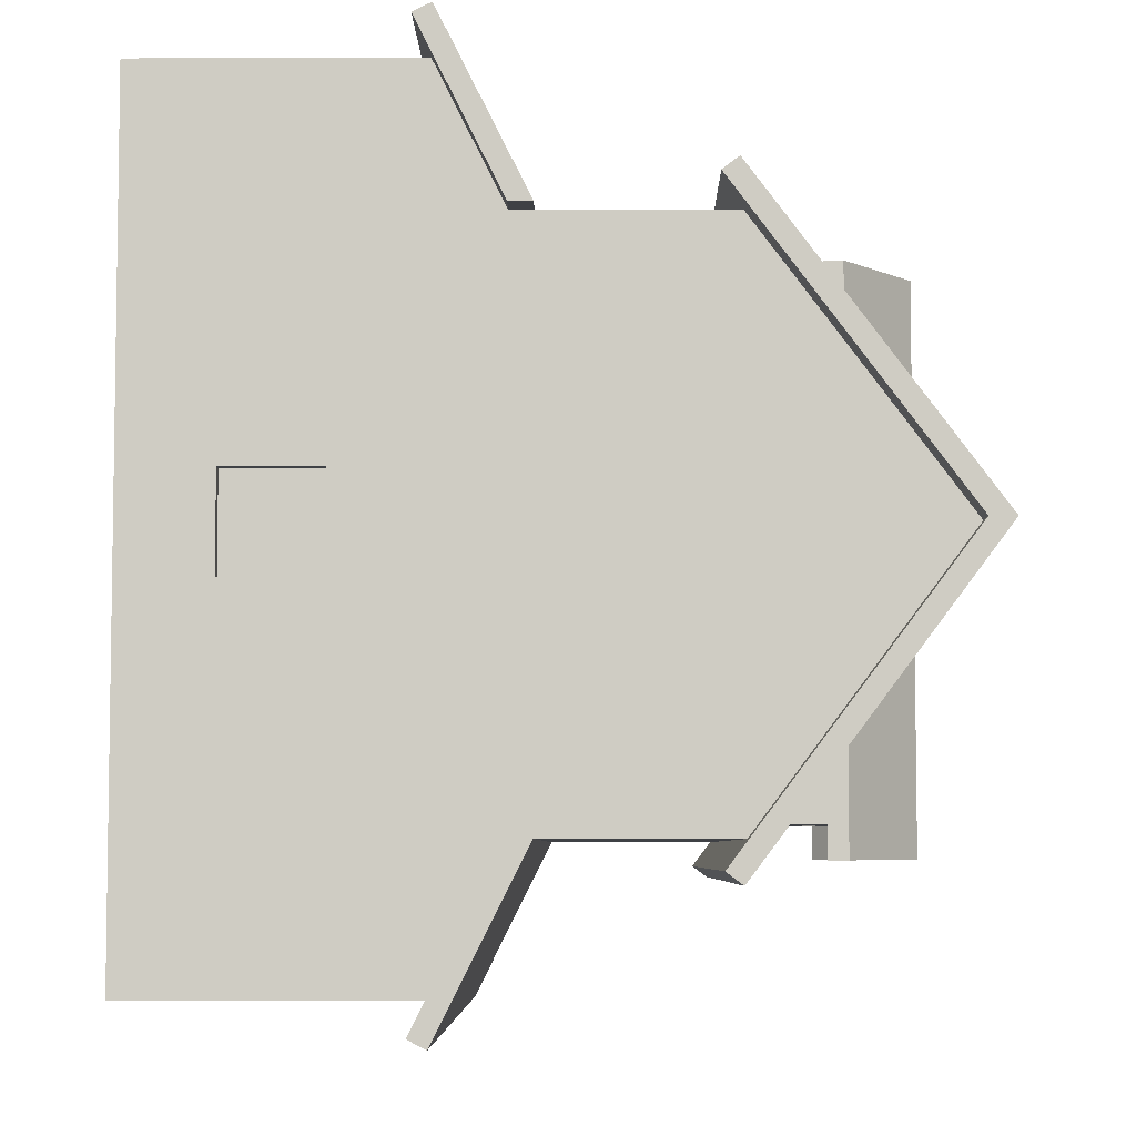
<metadata>
{"format":"obj","ext":"obj","renderer":"f3d","projection":"perspective","resolution":1024,"background":"white","views":[{"elev":-5.7,"azim":90.7,"up":"+Z"}]}
</metadata>
<code>
o house_type06
v 2.842 0.1361 -0.5204
v 2.842 0.2971 -0.5204
v 2.842 0.1361 -0.4974
v 2.842 0.2971 -0.4974
v 2.681 0.2971 -0.5204
v 2.681 0.1361 -0.5204
v 2.681 0.2971 -0.4974
v 2.681 0.1361 -0.4974
v 2.992 -0.01338 -0.5204
v 2.992 0.04411 -0.5204
v 2.417 -0.01338 -0.5204
v 2.417 0.04411 -0.5204
v 2.877 0.1016 -0.5204
v 2.647 0.1016 -0.5204
v 2.647 0.3316 -0.5204
v 2.877 0.3316 -0.5204
v 2.704 0.1591 -0.4974
v 2.704 0.2051 -0.4974
v 2.704 0.2281 -0.4974
v 2.819 0.2051 -0.4974
v 2.704 0.2741 -0.4974
v 2.819 0.2741 -0.4974
v 2.819 0.1591 -0.4974
v 2.819 0.2281 -0.4974
v 2.417 0.3316 -0.5319
v 2.417 -0.01338 -0.5319
v 2.417 0.3316 -0.5204
v 2.187 -0.01338 -0.5319
v 2.187 0.3316 -0.5319
v 2.187 -0.01338 -0.5204
v 2.187 0.3316 -0.5204
v 2.187 0.04411 -0.5204
v 2.221 0.2971 -0.5319
v 2.221 -0.01338 -0.5319
v 2.221 0.2971 -0.4974
v 2.221 -0.01338 -0.4974
v 2.382 -0.01338 -0.5319
v 2.382 0.2971 -0.5319
v 2.382 -0.01338 -0.4974
v 2.382 0.2971 -0.4974
v 2.992 0.1361 0.25
v 2.969 0.1361 0.25
v 2.992 0.1361 0.08899
v 2.969 0.1361 0.08899
v 2.992 0.2971 0.25
v 2.992 0.2971 0.08899
v 2.969 0.2971 0.25
v 2.969 0.2971 0.08899
v 2.969 0.2741 0.112
v 2.969 0.2281 0.112
v 2.969 0.2741 0.227
v 2.969 0.2051 0.227
v 2.969 0.1591 0.112
v 2.969 0.1591 0.227
v 2.969 0.2051 0.112
v 2.969 0.2281 0.227
v 2.992 0.1016 0.0545
v 2.992 0.3316 0.0545
v 2.992 0.3316 0.2845
v 2.992 0.1016 0.2845
v 2.842 0.6535 -0.2904
v 2.842 0.6535 -0.2674
v 2.681 0.6535 -0.2904
v 2.681 0.6535 -0.2674
v 2.842 0.8145 -0.2904
v 2.842 0.8145 -0.2674
v 2.877 0.619 -0.2904
v 2.647 0.619 -0.2904
v 2.647 0.849 -0.2904
v 2.681 0.8145 -0.2904
v 2.877 0.849 -0.2904
v 2.704 0.6765 -0.2674
v 2.681 0.8145 -0.2674
v 2.704 0.7225 -0.2674
v 2.704 0.7455 -0.2674
v 2.819 0.7225 -0.2674
v 2.704 0.7915 -0.2674
v 2.819 0.7915 -0.2674
v 2.819 0.6765 -0.2674
v 2.819 0.7455 -0.2674
v 2.382 0.8145 -0.2674
v 2.382 0.8145 -0.2904
v 2.221 0.8145 -0.2674
v 2.221 0.8145 -0.2904
v 2.382 0.6535 -0.2904
v 2.382 0.6535 -0.2674
v 2.221 0.6535 -0.2904
v 2.221 0.6535 -0.2674
v 2.244 0.6765 -0.2674
v 2.244 0.7225 -0.2674
v 2.244 0.7455 -0.2674
v 2.359 0.7225 -0.2674
v 2.244 0.7915 -0.2674
v 2.359 0.7915 -0.2674
v 2.359 0.6765 -0.2674
v 2.359 0.7455 -0.2674
v 2.417 0.619 -0.2904
v 2.187 0.619 -0.2904
v 2.187 0.849 -0.2904
v 2.417 0.849 -0.2904
v 2.842 0.8145 0.6064
v 2.681 0.8145 0.6064
v 2.842 0.8145 0.6294
v 2.681 0.8145 0.6294
v 2.842 0.6535 0.6064
v 2.842 0.6535 0.6294
v 2.681 0.6535 0.6064
v 2.681 0.6535 0.6294
v 2.819 0.6765 0.6064
v 2.819 0.7225 0.6064
v 2.819 0.7455 0.6064
v 2.704 0.7225 0.6064
v 2.819 0.7915 0.6064
v 2.704 0.7915 0.6064
v 2.704 0.6765 0.6064
v 2.704 0.7455 0.6064
v 2.647 0.619 0.6294
v 2.877 0.619 0.6294
v 2.877 0.849 0.6294
v 2.647 0.849 0.6294
v 1.922 0.1361 -0.4974
v 1.784 0.1591 -0.4974
v 1.761 0.1361 -0.4974
v 1.761 0.2971 -0.4974
v 1.784 0.2051 -0.4974
v 1.784 0.2281 -0.4974
v 1.899 0.2051 -0.4974
v 1.784 0.2741 -0.4974
v 1.899 0.2741 -0.4974
v 1.899 0.1591 -0.4974
v 1.922 0.2971 -0.4974
v 1.899 0.2281 -0.4974
v 1.922 0.1361 -0.5204
v 1.922 0.2971 -0.5204
v 1.957 0.1016 -0.5204
v 1.761 0.1361 -0.5204
v 1.727 0.1016 -0.5204
v 1.727 0.3316 -0.5204
v 1.761 0.2971 -0.5204
v 1.957 0.3316 -0.5204
v 1.612 -0.01338 -0.5204
v 1.612 0.04411 -0.5204
v 2.842 0.1361 0.8363
v 2.842 0.2971 0.8363
v 2.842 0.1361 0.8593
v 2.842 0.2971 0.8593
v 2.992 0.04411 0.8593
v 2.992 -0.01338 0.8593
v 2.681 0.2971 0.8593
v 2.681 0.2971 0.8363
v 2.681 0.1361 0.8363
v 2.819 0.1591 0.8363
v 2.819 0.2051 0.8363
v 2.819 0.2281 0.8363
v 2.704 0.2051 0.8363
v 2.819 0.2741 0.8363
v 2.704 0.2741 0.8363
v 2.704 0.1591 0.8363
v 2.704 0.2281 0.8363
v 2.681 0.1361 0.8593
v 2.647 0.1016 0.8593
v 2.877 0.1016 0.8593
v 2.877 0.3316 0.8593
v 2.647 0.3316 0.8593
v 1.612 0.4465 -0.5204
v 1.612 0.504 -0.4054
v 1.612 0.4465 0.8593
v 1.612 0.504 0.7444
v 2.392 1.038 -0.2421
v 2.392 1.038 -0.2651
v 2.302 1.105 -0.2421
v 2.302 1.105 -0.2651
v 2.211 1.038 -0.2651
v 2.211 1.038 -0.2421
v 2.175 1.015 -0.2651
v 2.428 1.015 -0.2651
v 2.175 1.039 -0.2651
v 2.302 1.134 -0.2651
v 2.428 1.039 -0.2651
v 2.382 0.6535 0.6064
v 2.382 0.8145 0.6064
v 2.382 0.6535 0.6294
v 2.382 0.8145 0.6294
v 2.221 0.6535 0.6064
v 2.359 0.6765 0.6064
v 2.359 0.7225 0.6064
v 2.359 0.7455 0.6064
v 2.244 0.7225 0.6064
v 2.359 0.7915 0.6064
v 2.244 0.7915 0.6064
v 2.244 0.6765 0.6064
v 2.221 0.8145 0.6064
v 2.244 0.7455 0.6064
v 2.221 0.8145 0.6294
v 2.221 0.6535 0.6294
v 2.187 0.619 0.6294
v 2.417 0.619 0.6294
v 2.417 0.849 0.6294
v 2.187 0.849 0.6294
v 1.612 0.1361 0.25
v 1.635 0.1361 0.25
v 1.612 0.2971 0.25
v 1.635 0.2971 0.25
v 1.635 0.2971 0.08899
v 1.612 0.2971 0.08899
v 1.612 -0.01338 0.8593
v 1.612 0.04411 0.8593
v 1.635 0.1361 0.08899
v 1.612 0.1361 0.08899
v 2.382 -0.01338 0.8363
v 2.221 -0.01338 0.8363
v 2.382 -0.01338 0.8593
v 2.221 -0.01338 0.8593
v 1.635 0.1591 0.112
v 1.635 0.2051 0.112
v 1.635 0.1591 0.227
v 1.635 0.2281 0.227
v 1.635 0.2741 0.112
v 1.635 0.2741 0.227
v 1.635 0.2281 0.112
v 1.635 0.2051 0.227
v 1.612 0.3316 0.0545
v 1.612 0.1016 0.0545
v 1.612 0.1016 0.2845
v 1.612 0.3316 0.2845
v 2.221 0.2971 0.8363
v 2.221 0.2971 0.8593
v 2.382 0.2971 0.8363
v 2.382 0.2971 0.8593
v 2.417 0.04411 0.8593
v 2.417 0.3316 0.8593
v 2.187 0.3316 0.8593
v 2.187 0.04411 0.8593
v 1.922 0.6535 -0.2674
v 1.784 0.6765 -0.2674
v 1.761 0.6535 -0.2674
v 1.761 0.8145 -0.2674
v 1.784 0.7225 -0.2674
v 1.784 0.7455 -0.2674
v 1.899 0.7225 -0.2674
v 1.784 0.7915 -0.2674
v 1.899 0.7915 -0.2674
v 1.899 0.6765 -0.2674
v 1.922 0.8145 -0.2674
v 1.899 0.7455 -0.2674
v 1.922 0.6535 -0.2904
v 1.761 0.6535 -0.2904
v 1.922 0.8145 -0.2904
v 1.761 0.8145 -0.2904
v 1.957 0.619 -0.2904
v 1.727 0.619 -0.2904
v 1.727 0.849 -0.2904
v 1.957 0.849 -0.2904
v 2.302 1.105 0.6041
v 2.302 1.105 0.5811
v 2.211 1.038 0.6041
v 2.211 1.038 0.5811
v 2.392 1.038 0.5811
v 2.392 1.038 0.6041
v 2.428 1.015 0.6041
v 2.175 1.015 0.6041
v 2.428 1.039 0.6041
v 2.302 1.134 0.6041
v 2.175 1.039 0.6041
v 2.992 0.4465 -0.5204
v 2.992 0.4465 0.8593
v 2.992 0.504 -0.4054
v 2.992 0.504 0.7444
v 1.761 0.8145 0.6064
v 1.761 0.6535 0.6064
v 1.761 0.8145 0.6294
v 1.761 0.6535 0.6294
v 1.727 0.619 0.6294
v 1.922 0.6535 0.6294
v 1.957 0.619 0.6294
v 1.957 0.849 0.6294
v 1.922 0.8145 0.6294
v 1.727 0.849 0.6294
v 1.899 0.6765 0.6064
v 1.922 0.6535 0.6064
v 1.922 0.8145 0.6064
v 1.899 0.7225 0.6064
v 1.899 0.7455 0.6064
v 1.784 0.7225 0.6064
v 1.899 0.7915 0.6064
v 1.784 0.7915 0.6064
v 1.784 0.6765 0.6064
v 1.784 0.7455 0.6064
v 1.727 0.1016 0.8593
v 1.922 0.1361 0.8593
v 1.957 0.1016 0.8593
v 1.957 0.3316 0.8593
v 1.922 0.2971 0.8593
v 1.761 0.2971 0.8593
v 1.761 0.1361 0.8593
v 1.727 0.3316 0.8593
v 1.761 0.2971 0.8363
v 1.761 0.1361 0.8363
v 1.922 0.2971 0.8363
v 1.899 0.1591 0.8363
v 1.922 0.1361 0.8363
v 1.899 0.2051 0.8363
v 1.899 0.2281 0.8363
v 1.784 0.2051 0.8363
v 1.899 0.2741 0.8363
v 1.784 0.2741 0.8363
v 1.784 0.1591 0.8363
v 1.784 0.2281 0.8363
v 2.279 0.1936 -0.4974
v 2.325 0.1936 -0.4974
v 2.279 0.2396 -0.4974
v 2.325 0.2396 -0.4974
v 2.279 0.1246 -0.4974
v 2.325 0.1246 -0.4974
v 2.279 0.1706 -0.4974
v 2.325 0.1706 -0.4974
v 3.049 0.4517 -0.5872
v 3.049 0.4208 -0.5718
v 3.049 0.6001 -0.2904
v 3.049 0.5615 -0.2904
v 2.992 0.5615 -0.2904
v 2.992 0.6001 -0.2904
v 1.554 0.4517 -0.5872
v 1.612 0.6001 -0.2904
v 1.554 0.6001 -0.2904
v 1.554 0.4208 -0.5718
v 1.612 0.5615 -0.2904
v 1.554 0.5615 -0.2904
v 3.049 1.294 0.1695
v 2.474 0.9685 -0.2651
v 3.049 0.8995 -0.3571
v 1.554 0.8995 -0.3571
v 2.474 1.063 -0.1398
v 2.129 0.9685 -0.2651
v 2.474 1.097 -0.09383
v 2.302 1.226 0.07749
v 1.554 1.294 0.1695
v 2.129 1.097 -0.09383
v 2.129 1.063 -0.1398
v 2.129 1.063 -0.3226
v 2.129 1.097 -0.3226
v 2.129 1.063 -0.2651
v 2.302 1.226 -0.3226
v 2.474 1.097 -0.3226
v 2.474 1.063 -0.3226
v 2.474 1.063 -0.2651
v 2.302 1.191 -0.2651
v 2.302 1.191 -0.3226
v 3.049 0.872 -0.3364
v 3.049 1.251 0.1695
v 3.049 0.8995 0.6961
v 3.049 0.872 0.6754
v 2.129 1.097 0.4328
v 2.129 1.097 0.6616
v 2.129 1.063 0.4788
v 2.129 1.063 0.6041
v 2.129 1.063 0.6616
v 2.474 1.063 0.6616
v 2.302 1.191 0.6616
v 2.474 1.097 0.6616
v 2.302 1.226 0.6616
v 2.302 1.191 0.6041
v 2.474 1.063 0.6041
v 2.474 1.097 0.4328
v 2.474 1.063 0.4788
v 3.049 0.6001 0.6294
v 3.049 0.5615 0.6294
v 3.049 0.4517 0.9262
v 3.049 0.4208 0.9108
v 2.992 0.5615 0.6294
v 2.992 0.6001 0.6294
v 1.612 1.251 0.1695
v 1.612 0.9064 -0.2904
v 1.554 1.251 0.1695
v 1.554 0.872 -0.3364
v 2.992 0.9064 -0.2904
v 2.992 1.251 0.1695
v 1.554 0.872 0.6754
v 1.554 0.8995 0.6961
v 2.992 0.9064 0.6294
v 1.612 0.9064 0.6294
v 1.554 0.5615 0.6294
v 1.554 0.6001 0.6294
v 1.554 0.4208 0.9108
v 1.554 0.4517 0.9262
v 1.612 0.5615 0.6294
v 1.612 0.6001 0.6294
v 2.302 1.226 0.2615
v 2.474 0.9685 0.6041
v 2.129 0.9685 0.6041
f 3 2 1
f 2 3 4
f 7 6 5
f 6 7 8
f 6 3 1
f 3 6 8
f 11 10 9
f 10 11 12
f 7 2 4
f 2 7 5
f 14 6 13
f 6 14 15
f 6 15 5
f 5 15 2
f 1 13 6
f 13 1 16
f 16 1 2
f 16 2 15
f 8 17 3
f 17 8 7
f 17 7 18
f 18 7 19
f 18 19 20
f 19 7 21
f 21 7 22
f 23 3 17
f 3 23 4
f 4 23 20
f 4 22 7
f 4 20 24
f 24 20 19
f 4 24 22
f 27 26 25
f 26 27 11
f 11 27 12
f 30 29 28
f 29 30 31
f 31 30 32
f 35 34 33
f 34 35 36
f 39 38 37
f 38 39 40
f 29 27 25
f 27 29 31
f 35 38 40
f 38 35 33
f 29 34 28
f 34 29 33
f 33 29 38
f 25 38 29
f 26 38 25
f 38 26 37
f 43 42 41
f 42 43 44
f 47 46 45
f 46 47 48
f 48 49 44
f 49 48 47
f 44 49 50
f 49 47 51
f 51 47 52
f 53 44 50
f 44 53 42
f 42 52 47
f 42 53 54
f 42 54 52
f 50 55 53
f 55 50 56
f 55 56 52
f 52 56 51
f 47 41 42
f 41 47 45
f 46 44 43
f 44 46 48
f 58 46 57
f 46 58 59
f 46 59 45
f 45 59 41
f 43 57 46
f 57 43 60
f 60 43 41
f 60 41 59
f 63 62 61
f 62 63 64
f 62 65 61
f 65 62 66
f 68 63 67
f 63 68 69
f 63 69 70
f 70 69 65
f 61 67 63
f 67 61 71
f 71 61 65
f 71 65 69
f 64 72 62
f 72 64 73
f 72 73 74
f 74 73 75
f 74 75 76
f 75 73 77
f 77 73 78
f 79 62 72
f 62 79 66
f 66 79 76
f 66 78 73
f 66 76 80
f 80 76 75
f 66 80 78
f 73 65 66
f 65 73 70
f 73 63 70
f 63 73 64
f 83 82 81
f 82 83 84
f 87 86 85
f 86 87 88
f 83 87 84
f 87 83 88
f 88 89 86
f 89 88 83
f 89 83 90
f 90 83 91
f 90 91 92
f 91 83 93
f 93 83 94
f 95 86 89
f 86 95 81
f 81 95 92
f 81 94 83
f 81 92 96
f 96 92 91
f 81 96 94
f 98 87 97
f 87 98 99
f 87 99 84
f 84 99 82
f 85 97 87
f 97 85 100
f 100 85 82
f 100 82 99
f 86 82 85
f 82 86 81
f 103 102 101
f 102 103 104
f 107 106 105
f 106 107 108
f 105 109 107
f 109 105 101
f 109 101 110
f 110 101 111
f 110 111 112
f 111 101 113
f 113 101 114
f 115 107 109
f 107 115 102
f 102 115 112
f 102 114 101
f 102 112 116
f 116 112 111
f 102 116 114
f 104 107 102
f 107 104 108
f 118 106 117
f 106 118 119
f 106 119 103
f 103 119 104
f 108 117 106
f 117 108 120
f 120 108 104
f 120 104 119
f 106 101 105
f 101 106 103
f 123 122 121
f 122 123 124
f 122 124 125
f 125 124 126
f 125 126 127
f 126 124 128
f 128 124 129
f 130 121 122
f 121 130 131
f 131 130 127
f 131 129 124
f 131 127 132
f 132 127 126
f 131 132 129
f 121 134 133
f 134 121 131
f 137 136 135
f 136 137 138
f 136 138 139
f 139 138 134
f 133 135 136
f 135 133 140
f 140 133 134
f 140 134 138
f 124 136 139
f 136 124 123
f 136 121 133
f 121 136 123
f 124 134 131
f 134 124 139
f 142 30 141
f 30 142 32
f 145 144 143
f 144 145 146
f 147 9 10
f 9 147 148
f 149 144 146
f 144 149 150
f 143 152 151
f 152 143 144
f 152 144 153
f 153 144 154
f 153 154 155
f 154 144 156
f 156 144 157
f 158 151 152
f 151 158 150
f 150 158 155
f 150 157 144
f 150 155 159
f 159 155 154
f 150 159 157
f 143 160 145
f 160 143 151
f 149 151 150
f 151 149 160
f 162 145 161
f 145 162 163
f 145 163 146
f 146 163 149
f 160 161 145
f 161 160 164
f 164 160 149
f 164 149 163
f 167 166 165
f 166 167 168
f 171 170 169
f 170 171 172
f 173 169 170
f 169 173 174
f 174 172 171
f 172 174 173
f 177 176 175
f 176 177 173
f 173 177 172
f 172 177 178
f 170 176 173
f 176 170 179
f 179 170 172
f 179 172 178
f 182 181 180
f 181 182 183
f 180 185 184
f 185 180 181
f 185 181 186
f 186 181 187
f 186 187 188
f 187 181 189
f 189 181 190
f 191 184 185
f 184 191 192
f 192 191 188
f 192 190 181
f 192 188 193
f 193 188 187
f 192 193 190
f 194 184 192
f 184 194 195
f 197 182 196
f 182 197 198
f 182 198 183
f 183 198 194
f 195 196 182
f 196 195 199
f 199 195 194
f 199 194 198
f 183 192 181
f 192 183 194
f 184 182 180
f 182 184 195
f 202 201 200
f 201 202 203
f 203 205 204
f 205 203 202
f 206 142 141
f 142 206 207
f 209 201 208
f 201 209 200
f 211 39 210
f 39 211 36
f 37 210 39
f 26 210 37
f 26 212 210
f 11 212 26
f 9 212 11
f 212 9 148
f 211 206 36
f 206 211 213
f 36 206 34
f 34 206 30
f 30 206 141
f 28 34 30
f 208 214 204
f 214 208 201
f 204 214 215
f 214 201 216
f 216 201 217
f 218 204 215
f 204 218 203
f 203 217 201
f 203 218 219
f 203 219 217
f 215 220 218
f 220 215 221
f 220 221 217
f 217 221 216
f 223 209 222
f 209 223 224
f 209 224 200
f 200 224 202
f 205 222 209
f 222 205 225
f 225 205 202
f 225 202 224
f 204 209 208
f 209 204 205
f 227 211 226
f 211 227 213
f 212 228 210
f 228 212 229
f 227 228 229
f 228 227 226
f 147 212 148
f 212 147 230
f 212 230 229
f 229 230 231
f 229 231 227
f 232 227 231
f 233 227 232
f 227 233 213
f 207 213 233
f 213 207 206
f 236 235 234
f 235 236 237
f 235 237 238
f 238 237 239
f 238 239 240
f 239 237 241
f 241 237 242
f 243 234 235
f 234 243 244
f 244 243 240
f 244 242 237
f 244 240 245
f 245 240 239
f 244 245 242
f 247 234 246
f 234 247 236
f 237 248 244
f 248 237 249
f 234 248 246
f 248 234 244
f 251 247 250
f 247 251 252
f 247 252 249
f 249 252 248
f 246 250 247
f 250 246 253
f 253 246 248
f 253 248 252
f 237 247 249
f 247 237 236
f 256 255 254
f 255 256 257
f 257 259 258
f 259 257 256
f 254 258 259
f 258 254 255
f 262 261 260
f 261 262 259
f 259 262 254
f 254 262 263
f 256 261 259
f 261 256 264
f 264 256 254
f 264 254 263
f 267 266 265
f 266 267 268
f 271 270 269
f 270 271 272
f 275 274 273
f 274 275 276
f 274 276 277
f 277 276 271
f 272 273 274
f 273 272 278
f 278 272 271
f 278 271 276
f 280 279 270
f 279 280 281
f 279 281 282
f 282 281 283
f 282 283 284
f 283 281 285
f 285 281 286
f 287 270 279
f 270 287 269
f 269 287 284
f 269 286 281
f 269 284 288
f 288 284 283
f 269 288 286
f 274 281 280
f 281 274 277
f 270 274 280
f 274 270 272
f 277 269 281
f 269 277 271
f 291 290 289
f 290 291 292
f 290 292 293
f 293 292 294
f 295 289 290
f 289 295 296
f 296 295 294
f 296 294 292
f 294 298 297
f 298 294 295
f 294 299 293
f 299 294 297
f 301 300 298
f 300 301 299
f 300 299 302
f 302 299 303
f 302 303 304
f 303 299 305
f 305 299 306
f 307 298 300
f 298 307 297
f 297 307 304
f 297 306 299
f 297 304 308
f 308 304 303
f 297 308 306
f 290 299 301
f 299 290 293
f 301 295 290
f 295 301 298
f 18 23 17
f 23 18 20
f 21 24 19
f 24 21 22
f 311 310 309
f 310 311 312
f 315 314 313
f 314 315 316
f 55 54 53
f 54 55 52
f 49 56 50
f 56 49 51
f 74 79 72
f 79 74 76
f 77 80 75
f 80 77 78
f 90 95 89
f 95 90 92
f 93 96 91
f 96 93 94
f 113 116 111
f 116 113 114
f 110 115 109
f 115 110 112
f 125 130 122
f 130 125 127
f 128 132 126
f 132 128 129
f 153 158 152
f 158 153 155
f 156 159 154
f 159 156 157
f 171 169 174
f 186 191 185
f 191 186 188
f 189 193 187
f 193 189 190
f 214 221 215
f 221 214 216
f 220 219 218
f 219 220 217
f 238 243 235
f 243 238 240
f 241 245 239
f 245 241 242
f 255 257 258
f 282 287 279
f 287 282 284
f 285 288 283
f 288 285 286
f 305 308 303
f 308 305 306
f 302 307 300
f 307 302 304
f 319 318 317
f 318 319 320
f 319 321 320
f 321 319 322
f 323 319 317
f 319 323 322
f 322 323 324
f 324 323 325
f 323 318 326
f 318 323 317
f 328 166 327
f 326 166 328
f 326 165 166
f 326 265 165
f 318 265 326
f 318 321 265
f 321 318 320
f 265 321 267
f 326 325 323
f 325 326 328
f 331 330 329
f 330 331 332
f 329 330 333
f 330 332 334
f 335 329 333
f 336 329 335
f 329 336 337
f 337 334 332
f 337 336 338
f 337 338 339
f 337 339 334
f 342 341 340
f 341 342 338
f 338 342 339
f 341 336 343
f 336 341 338
f 344 336 335
f 336 344 343
f 335 345 344
f 345 335 346
f 346 335 333
f 342 348 347
f 348 342 340
f 341 348 340
f 348 341 343
f 344 348 343
f 348 344 345
f 347 345 346
f 345 347 348
f 324 328 327
f 328 324 325
f 329 349 331
f 349 329 350
f 350 329 351
f 350 351 352
f 355 354 353
f 354 355 356
f 354 356 357
f 360 359 358
f 359 360 361
f 354 359 361
f 359 354 357
f 357 362 359
f 362 357 356
f 359 363 358
f 363 359 362
f 360 365 364
f 365 360 363
f 363 360 358
f 368 367 366
f 367 368 369
f 371 367 370
f 367 371 366
f 374 373 372
f 375 373 374
f 375 376 373
f 376 375 349
f 349 377 376
f 377 349 350
f 332 349 375
f 349 332 331
f 375 337 332
f 337 375 374
f 337 374 378
f 337 378 379
f 351 378 352
f 378 351 379
f 352 377 350
f 377 352 380
f 380 352 378
f 380 378 381
f 381 378 374
f 374 372 381
f 384 383 382
f 383 384 385
f 384 266 369
f 266 384 167
f 167 384 168
f 168 384 382
f 382 386 168
f 370 369 266
f 369 370 367
f 370 266 268
f 371 368 366
f 368 371 385
f 385 371 387
f 385 387 383
f 368 384 369
f 384 368 385
f 383 386 382
f 386 383 387
f 364 361 360
f 361 364 388
f 329 388 351
f 388 329 337
f 351 388 364
f 351 364 365
f 351 365 389
f 388 337 353
f 389 379 351
f 379 353 337
f 379 389 390
f 379 390 355
f 379 355 353
f 388 354 361
f 354 388 353
f 36 313 39
f 313 36 35
f 313 35 315
f 315 35 309
f 315 309 316
f 309 35 311
f 311 35 312
f 314 39 313
f 39 314 40
f 40 314 316
f 40 312 35
f 40 316 310
f 310 316 309
f 40 310 312
f 228 211 210
f 211 228 226
f 142 137 32
f 137 142 165
f 137 165 138
f 138 165 140
f 140 165 31
f 31 165 27
f 27 165 15
f 15 165 16
f 10 13 265
f 13 10 14
f 265 13 16
f 265 16 165
f 12 14 10
f 14 12 27
f 14 27 15
f 32 135 31
f 135 32 137
f 31 135 140
f 265 58 10
f 58 265 266
f 58 266 59
f 59 266 60
f 10 57 147
f 57 10 58
f 147 57 60
f 147 60 266
f 333 330 346
f 334 175 330
f 175 334 342
f 175 342 177
f 177 342 178
f 178 342 347
f 330 176 346
f 176 330 175
f 346 176 179
f 346 178 347
f 346 179 178
f 339 342 334
f 142 223 165
f 223 142 207
f 223 207 224
f 224 207 225
f 165 222 167
f 222 165 223
f 167 222 225
f 167 225 207
f 147 162 230
f 162 147 266
f 162 266 163
f 163 266 164
f 164 266 231
f 231 266 232
f 232 266 292
f 292 266 296
f 207 289 167
f 289 207 291
f 167 289 296
f 167 296 266
f 233 291 207
f 291 233 232
f 291 232 292
f 230 161 231
f 161 230 162
f 231 161 164
f 373 251 324
f 251 373 252
f 252 373 253
f 253 373 99
f 99 373 100
f 100 373 69
f 69 373 71
f 322 67 376
f 67 322 324
f 67 324 251
f 67 251 250
f 67 250 98
f 67 98 97
f 67 97 68
f 376 67 71
f 376 71 373
f 100 68 97
f 68 100 69
f 253 98 250
f 98 253 99
f 377 322 376
f 322 377 321
f 380 371 377
f 321 268 267
f 268 321 370
f 370 321 377
f 370 377 371
f 389 365 363
f 363 260 389
f 260 363 262
f 262 363 263
f 263 363 362
f 390 261 356
f 261 390 389
f 261 389 260
f 356 261 264
f 356 263 362
f 356 264 263
f 390 356 355
f 168 327 166
f 327 168 324
f 324 168 373
f 373 168 386
f 373 386 372
f 386 381 372
f 381 386 387
f 371 118 387
f 118 371 380
f 118 380 119
f 119 380 120
f 120 380 198
f 198 380 199
f 199 380 276
f 276 380 278
f 387 273 381
f 273 387 118
f 273 118 117
f 273 117 197
f 273 197 196
f 273 196 275
f 381 273 278
f 381 278 380
f 199 275 196
f 275 199 276
f 120 197 117
f 197 120 198

</code>
